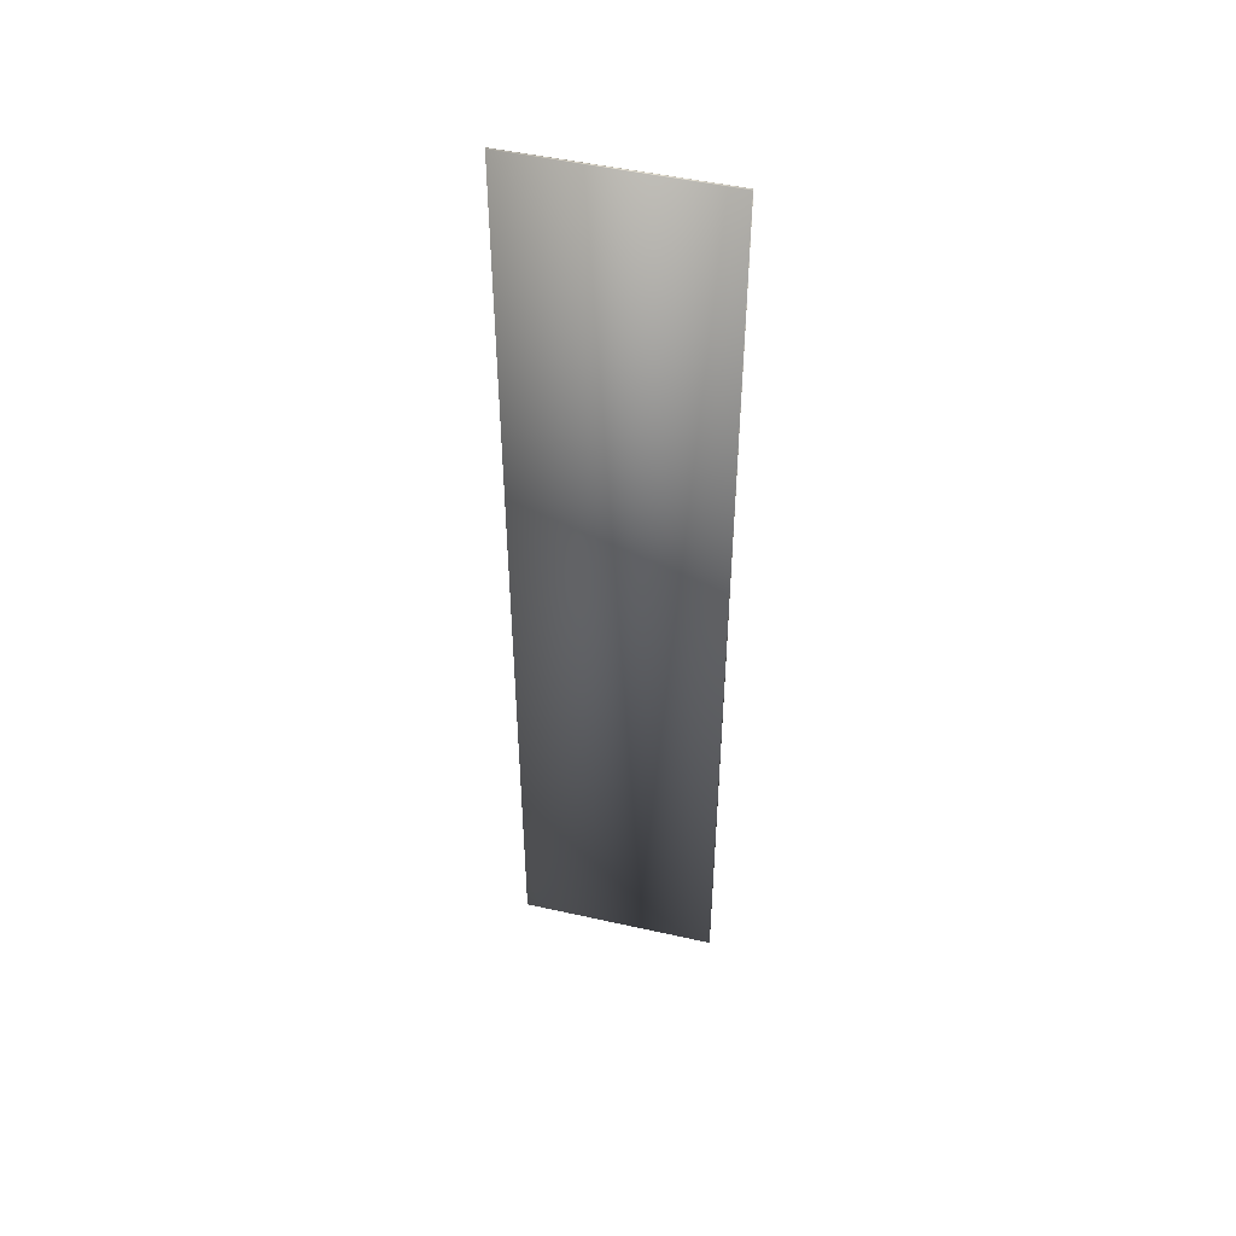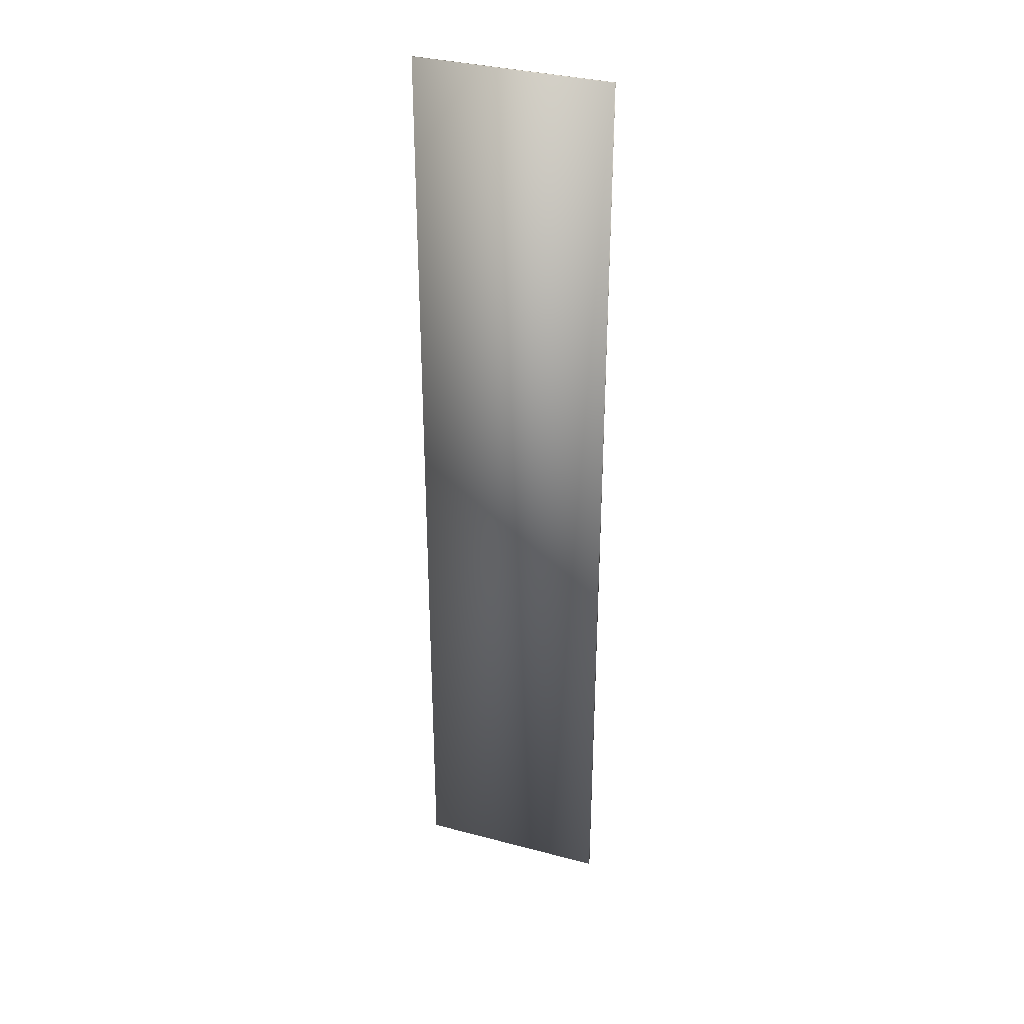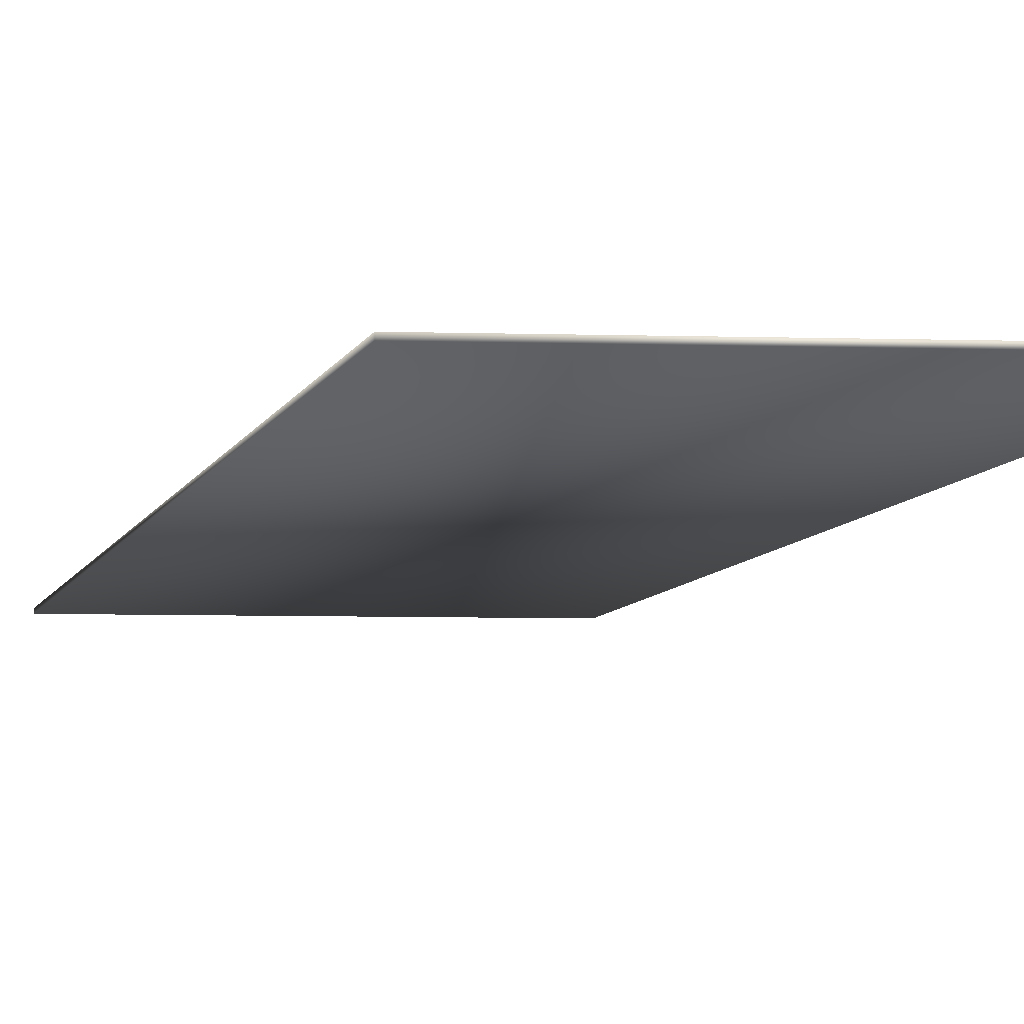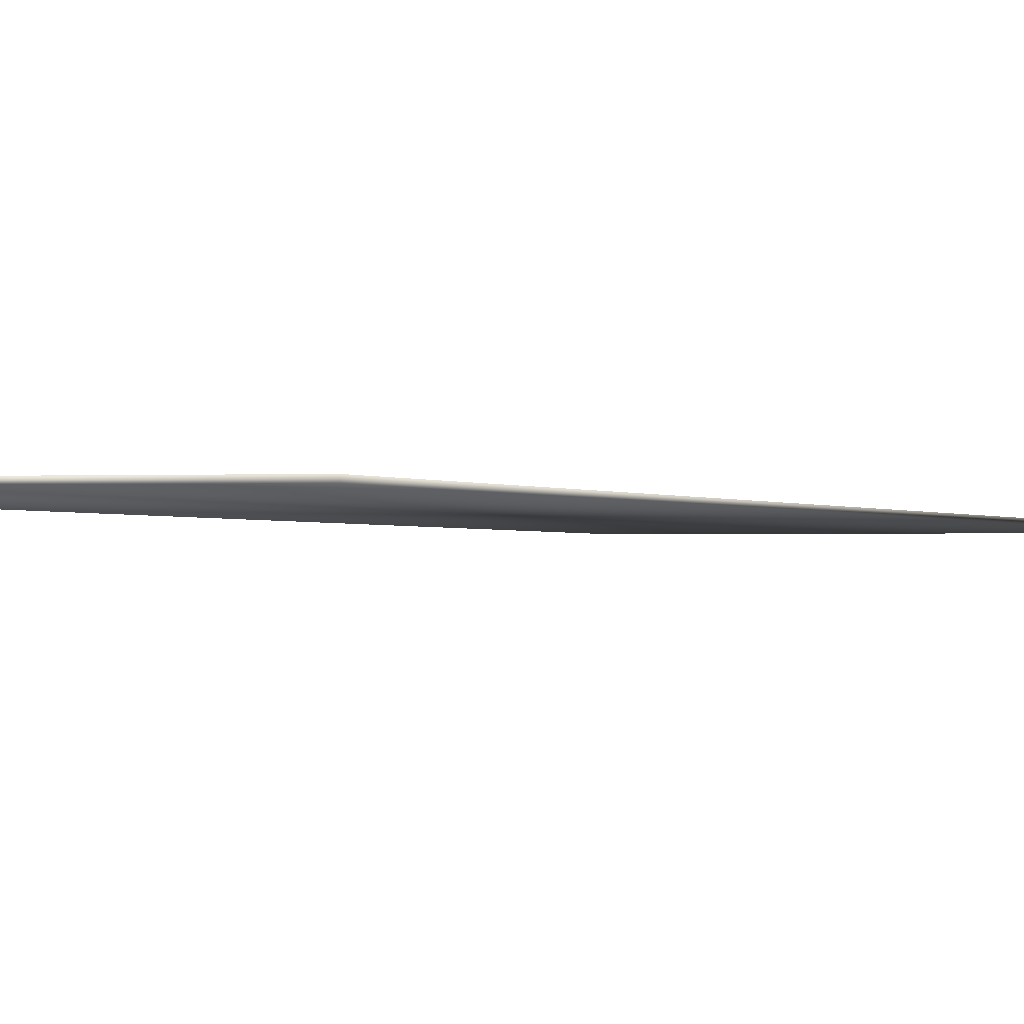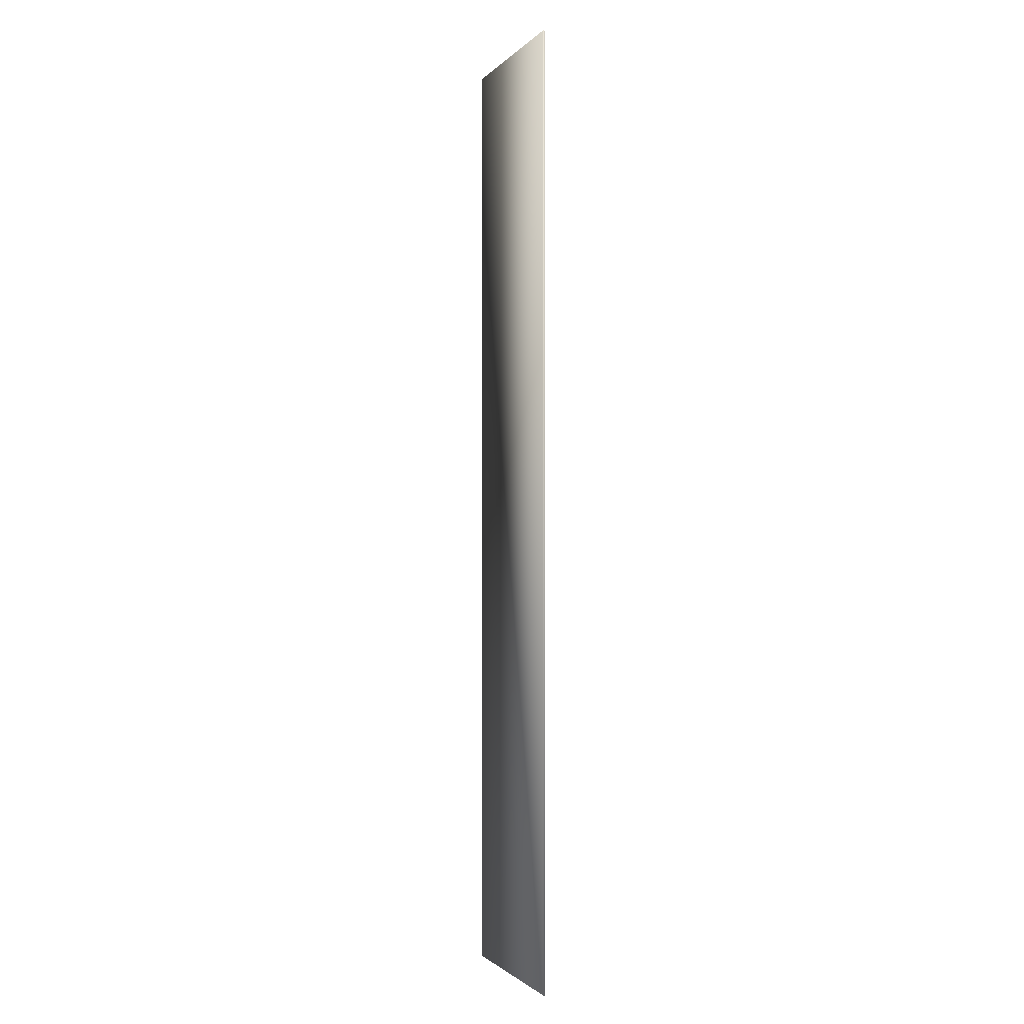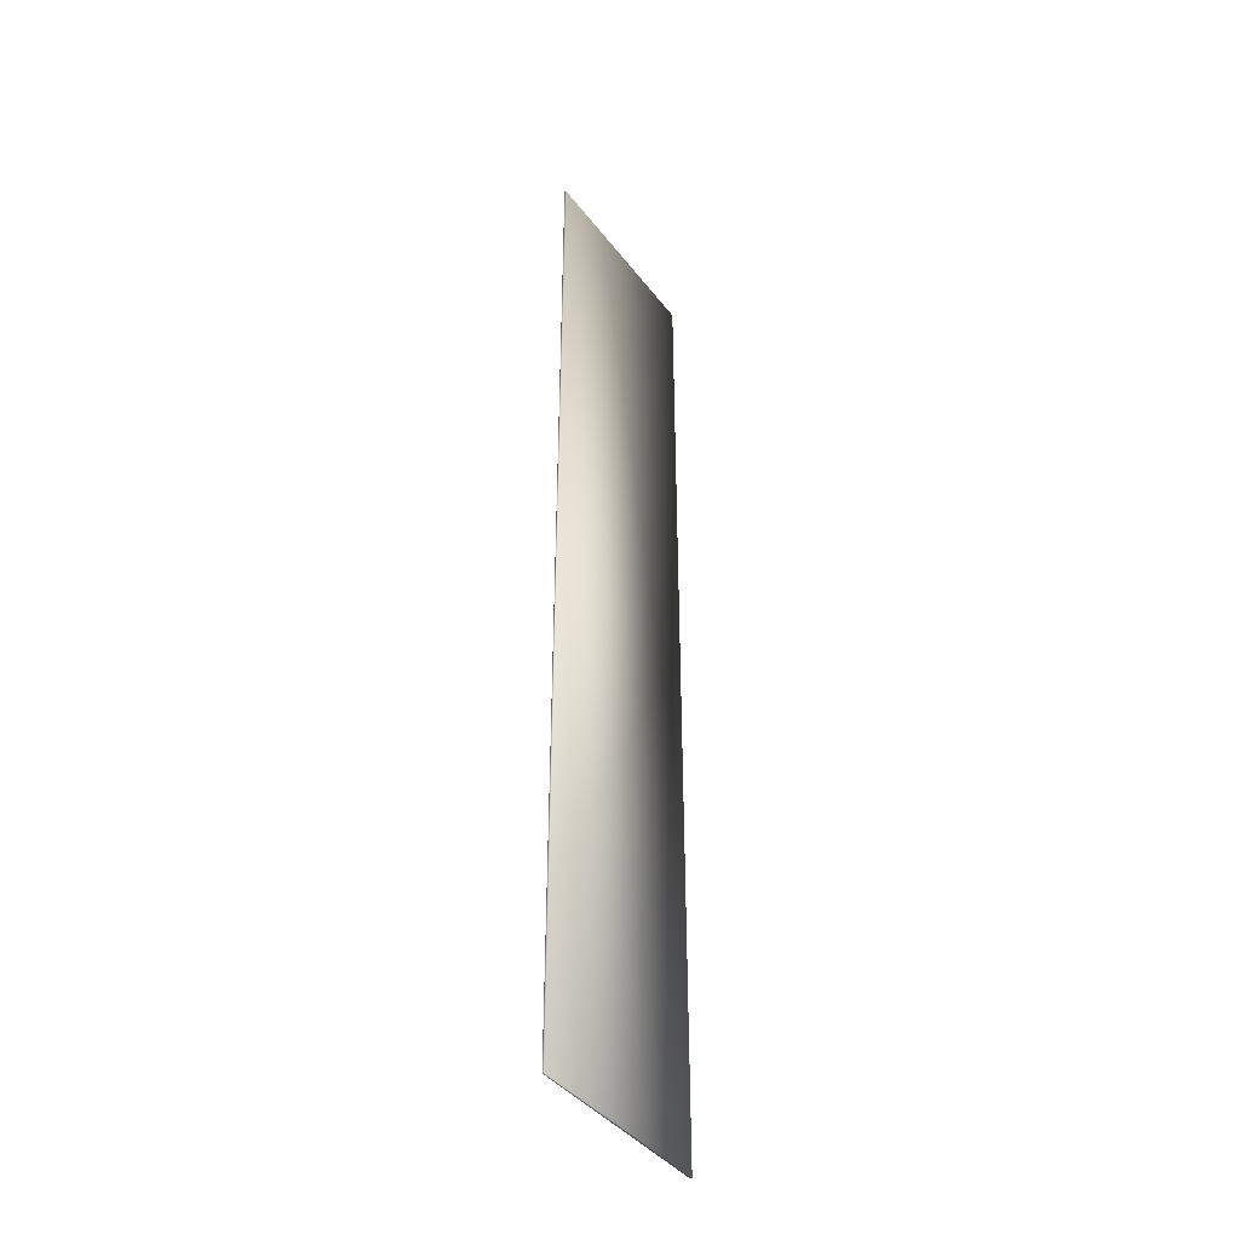
<metadata>
{"format":"obj","ext":"obj","renderer":"f3d","projection":"perspective","resolution":1024,"background":"white","views":[{"elev":49.1,"azim":-166.0,"up":"+Z"},{"elev":34.4,"azim":-160.4,"up":"+Z"},{"elev":-4.2,"azim":-8.1,"up":"+Y"},{"elev":-0.8,"azim":-164.5,"up":"+Y"},{"elev":-1.6,"azim":70.7,"up":"+Z"},{"elev":-40.3,"azim":-56.5,"up":"+Z"}]}
</metadata>
<code>
o Plane
v 59.48 -2.7e-05 163.7
v -59.48 7e-05 -427.4
v -59.48 -2.7e-05 163.7
v 59.48 7e-05 -427.4
v 59.48 -1.162 163.7
v -59.48 -1.162 163.7
v -59.48 -1.162 -427.4
v 59.48 -1.162 -427.4
f 1 3 2
f 1 2 4
f 5 7 6
f 5 8 7
f 4 2 7 8
f 2 3 6 7
f 3 1 5 6
f 1 4 8 5

</code>
